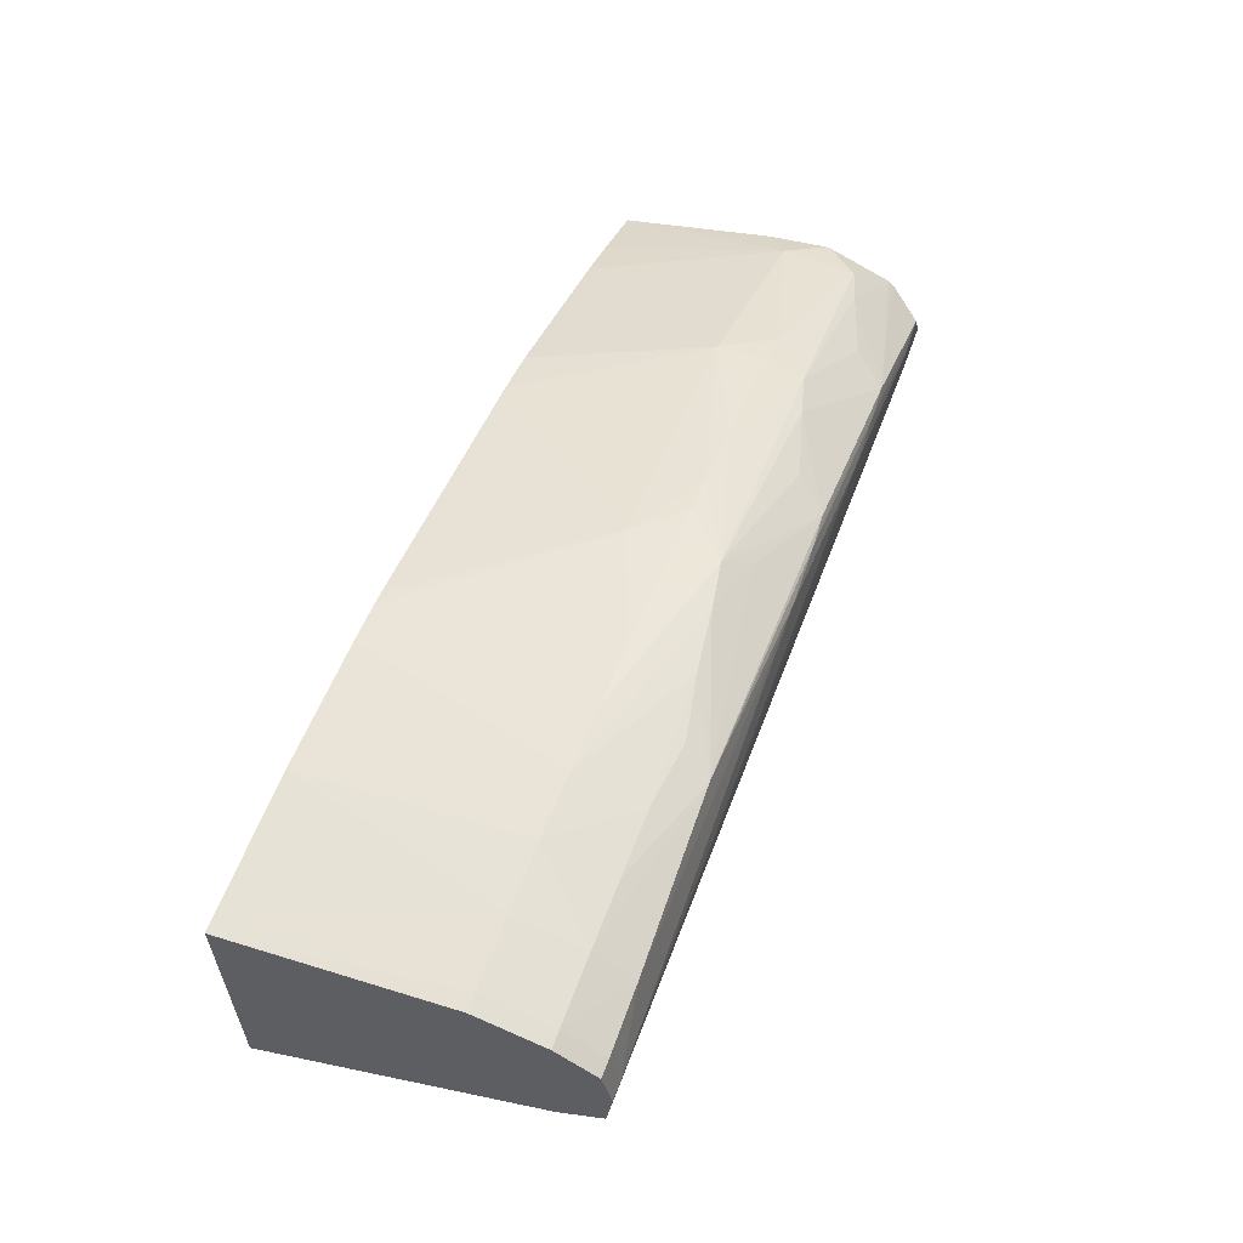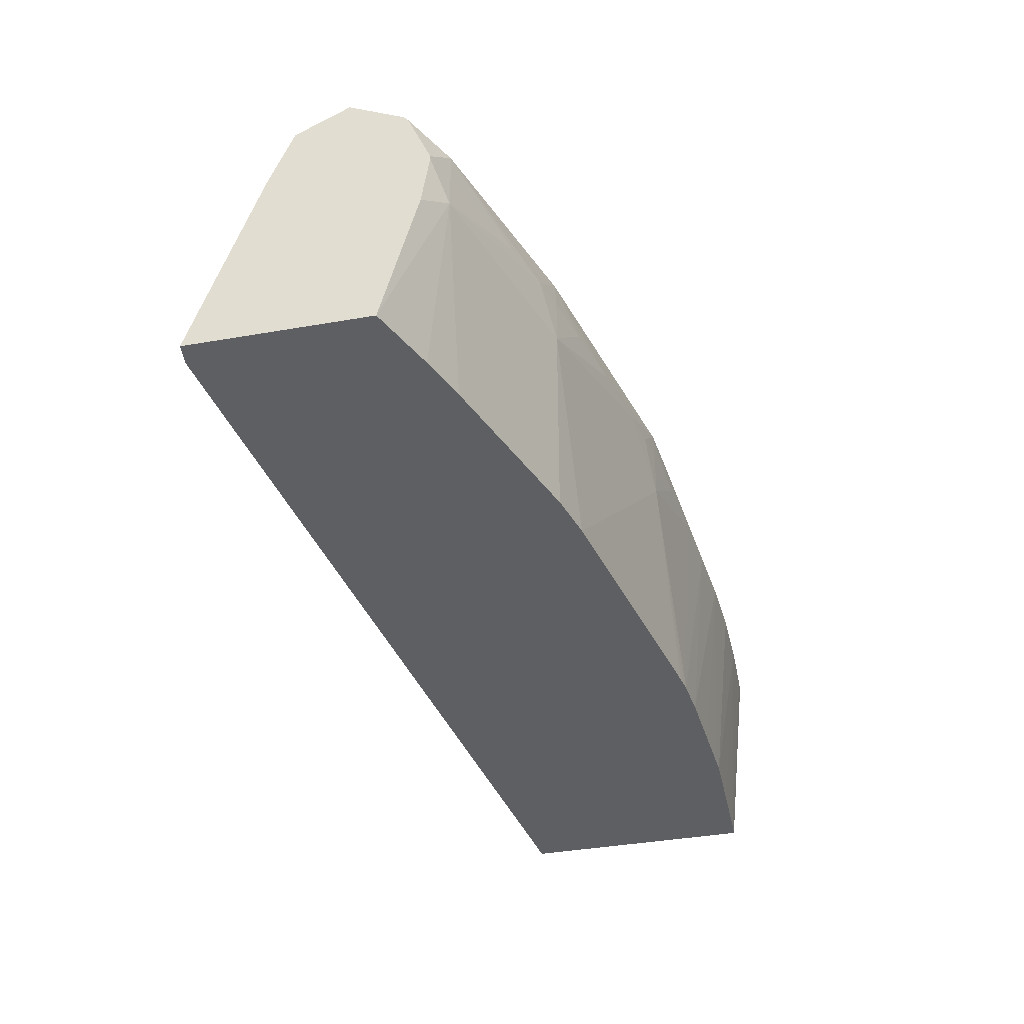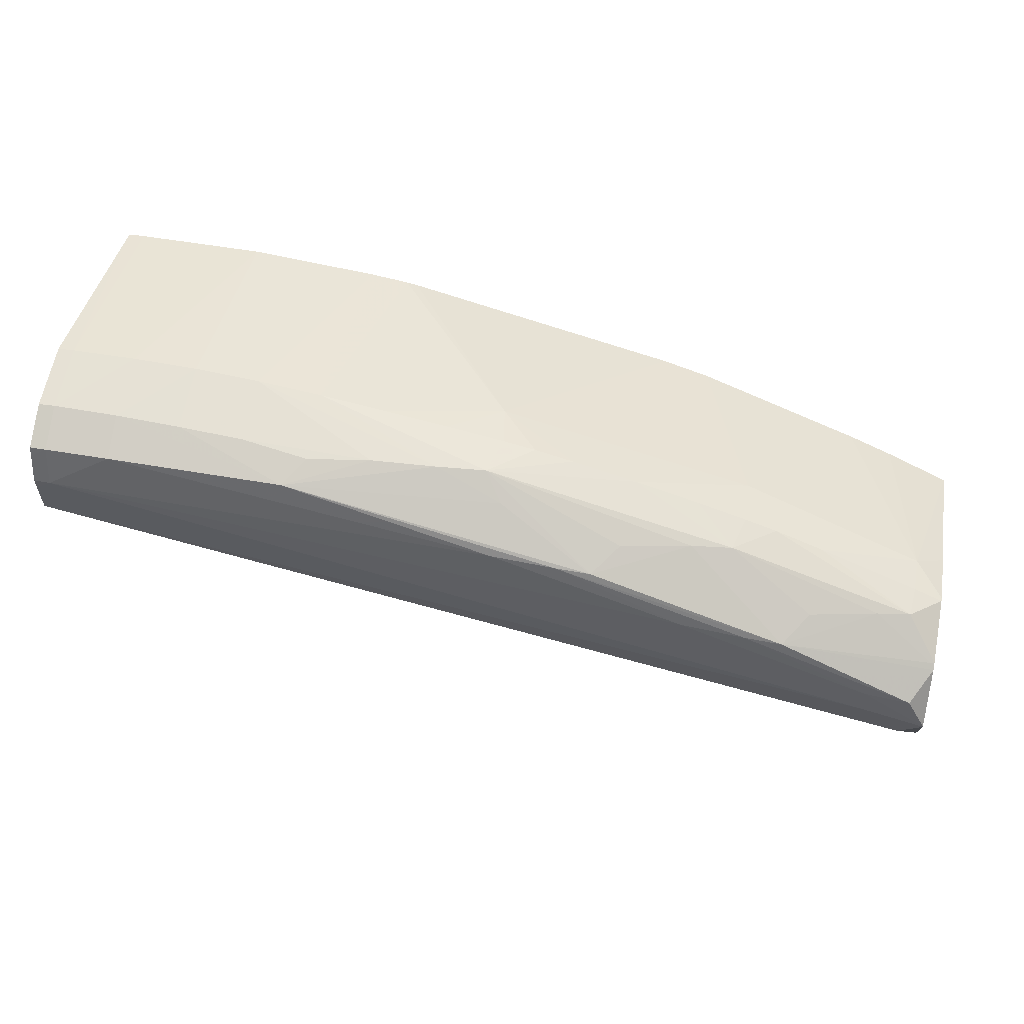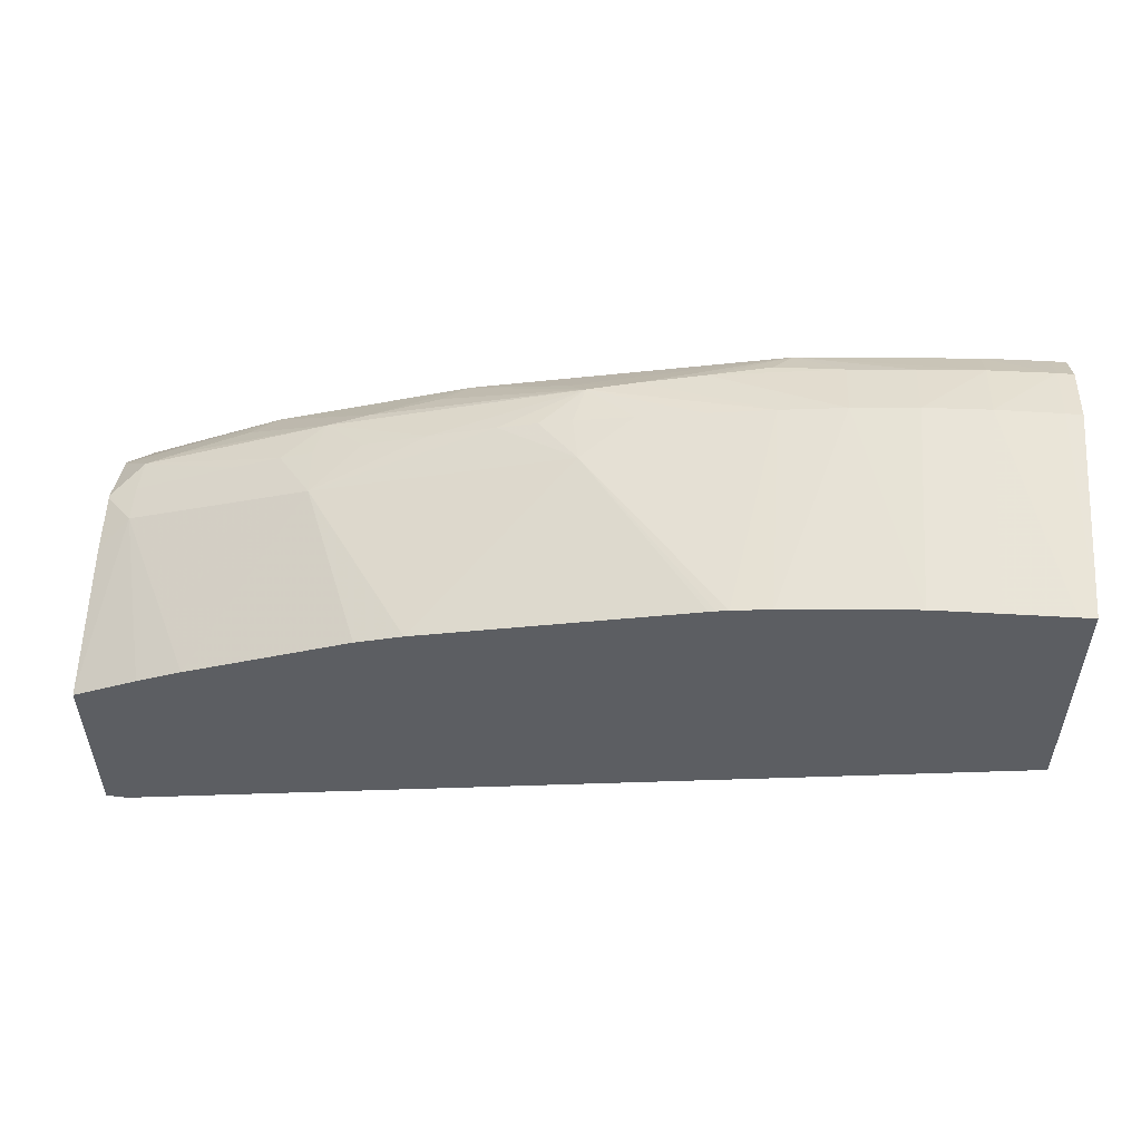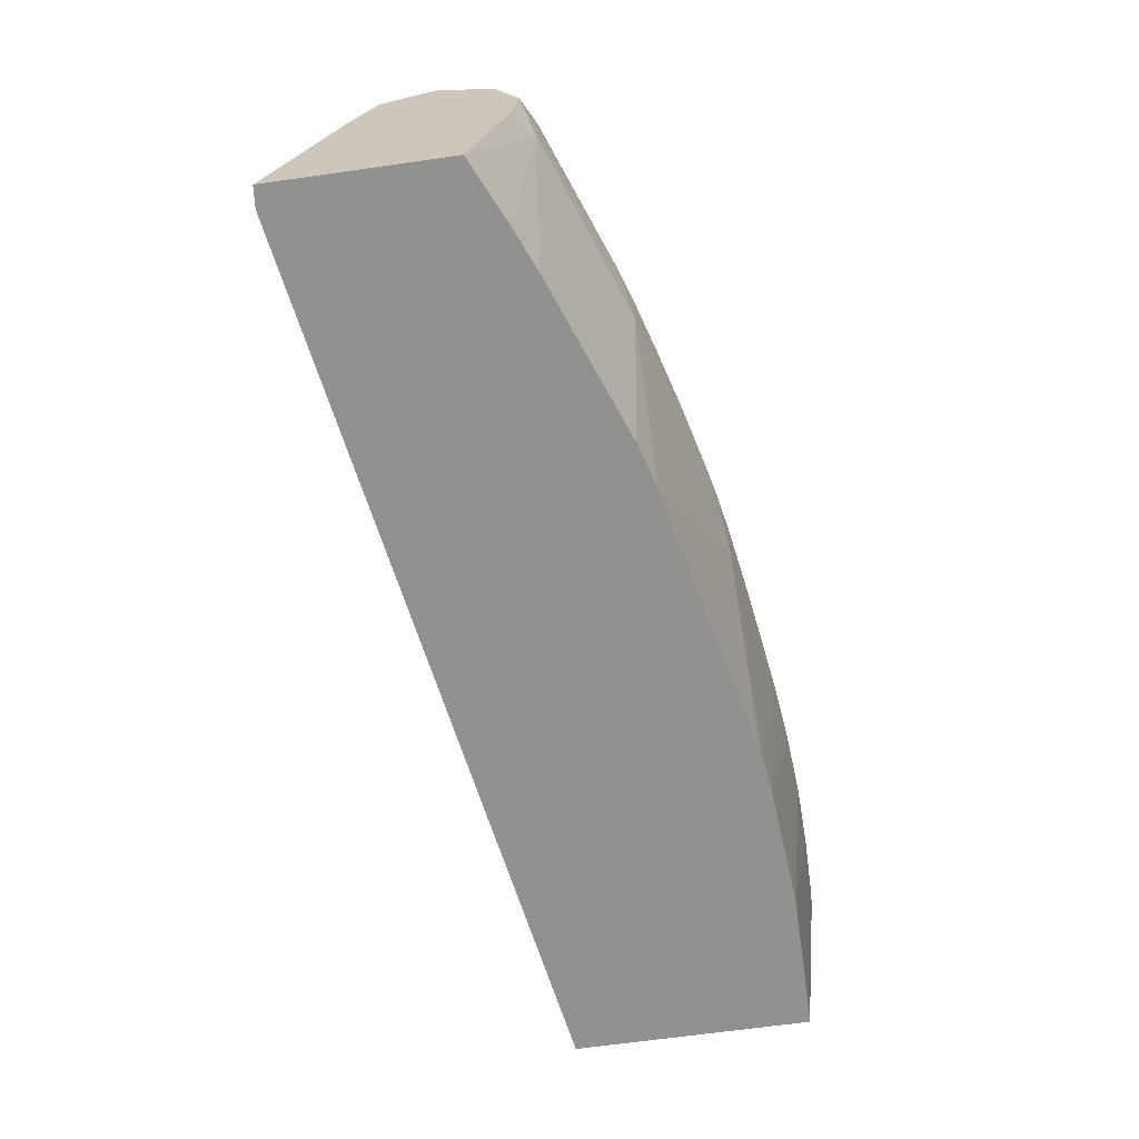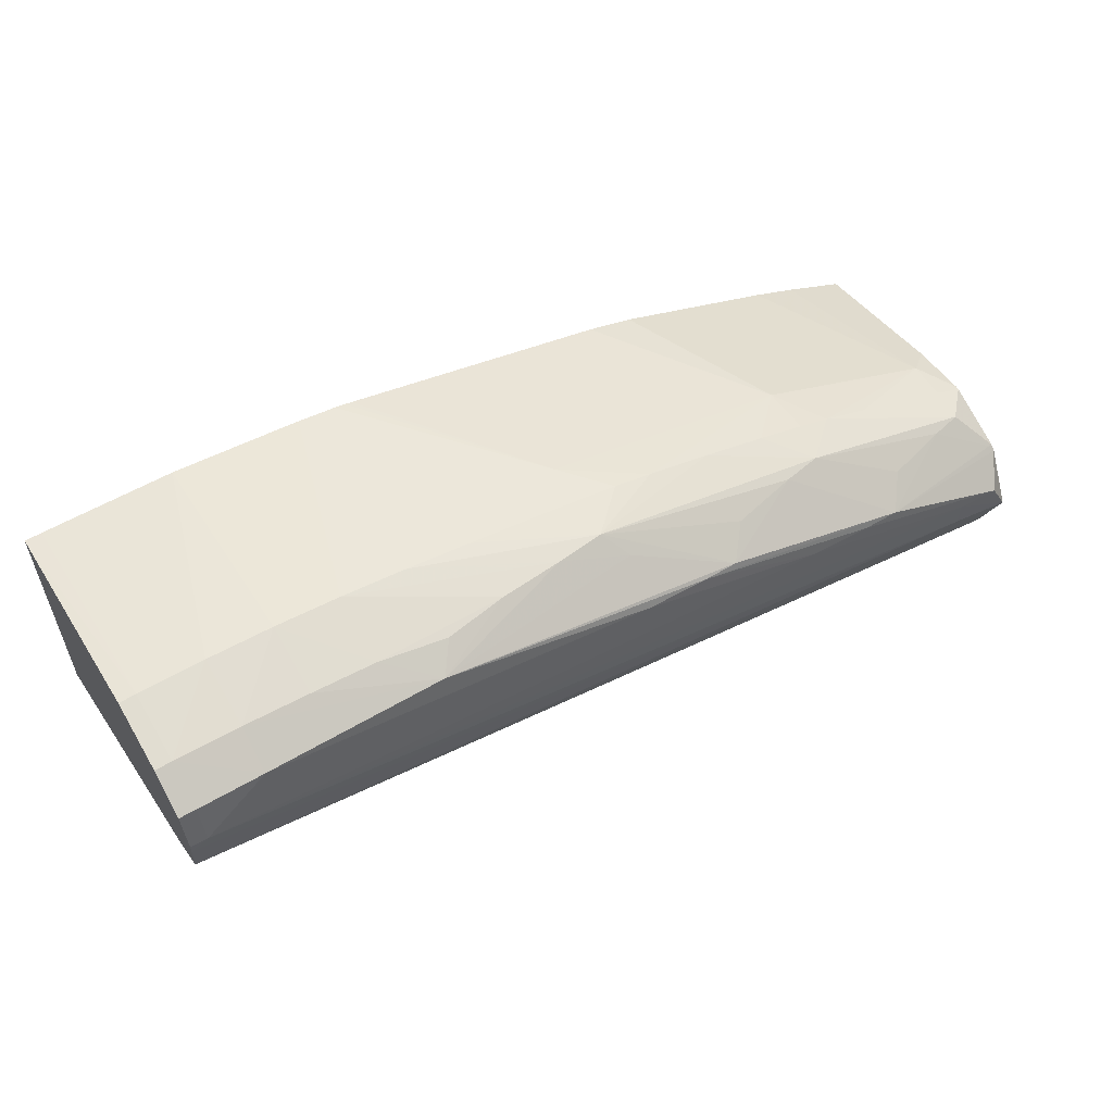
<metadata>
{"format":"obj","ext":"obj","renderer":"f3d","projection":"perspective","resolution":1024,"background":"white","views":[{"elev":59.1,"azim":-70.0,"up":"+Y"},{"elev":-41.1,"azim":101.9,"up":"+Z"},{"elev":48.7,"azim":11.2,"up":"+Y"},{"elev":52.4,"azim":-176.2,"up":"+Y"},{"elev":-66.0,"azim":98.1,"up":"+Z"},{"elev":56.8,"azim":-31.3,"up":"+Y"}]}
</metadata>
<code>
v 0.0005103 0.03435 0.04938
v 0.0005103 0.03408 0.0504
v 0.001528 0.03432 0.04938
v 0.001528 0.03394 0.04606
v 0.0005103 0.03395 0.04606
v -0.0005089 0.03395 0.04606
v -0.0005089 0.03435 0.04938
v -0.0005089 0.0341 0.0504
v 0.0005103 0.03371 0.05099
v 0.003292 0.03361 0.05092
v 0.001528 0.03403 0.0504
v 0.002546 0.03396 0.0504
v 0.002546 0.03424 0.04938
v 0.001794 0.03392 0.04606
v -0.000769 0.03395 0.04606
v -0.000769 0.03434 0.04938
v -0.000769 0.03427 0.04964
v -0.000769 0.03409 0.0504
v -0.000769 0.03371 0.05099
v -0.0005089 0.03372 0.051
v -0.0005089 0.03309 0.05114
v 0.006617 0.03277 0.051
v 0.007636 0.03266 0.05096
v 0.008196 0.03259 0.05091
v 0.006666 0.03333 0.05038
v 0.0056 0.03371 0.05016
v 0.004583 0.0338 0.0503
v 0.003605 0.03383 0.05049
v 0.003563 0.03413 0.04938
v 0.003563 0.03377 0.04606
v 0.002568 0.03386 0.04606
v -0.000769 0.03017 0.04606
v -0.000769 0.03356 0.05103
v -0.000769 0.03309 0.05113
v -0.000769 0.03291 0.05111
v 0.01273 0.03032 0.05098
v 0.01273 0.03073 0.05098
v 0.009671 0.0318 0.05101
v 0.01069 0.03167 0.05097
v 0.01129 0.0316 0.05093
v 0.009671 0.03272 0.05014
v 0.008582 0.03282 0.05044
v 0.006362 0.03365 0.05003
v 0.004583 0.03398 0.04938
v 0.00416 0.0337 0.04606
v 0.01342 0.02785 0.04606
v 0.01375 0.02883 0.04939
v 0.01375 0.0292 0.05046
v -0.000769 0.03197 0.0504
v -0.000769 0.03238 0.05104
v 0.01339 0.02968 0.05084
v 0.01375 0.03005 0.05094
v 0.01375 0.03005 0.05094
v 0.01345 0.03062 0.05095
v 0.01375 0.03093 0.05045
v 0.01369 0.03102 0.05038
v 0.01273 0.03167 0.05007
v 0.01166 0.03183 0.05043
v 0.01031 0.03262 0.04997
v 0.008654 0.03318 0.04938
v 0.007636 0.03343 0.04938
v 0.00702 0.03358 0.04938
v 0.006511 0.03367 0.04938
v 0.0056 0.03382 0.04938
v 0.006393 0.03365 0.0487
v 0.004334 0.03366 0.04606
v 0.01375 0.02788 0.04606
v 0.01375 0.02922 0.05048
v -0.000769 0.03227 0.05088
v 0.01375 0.03004 0.05094
v 0.01375 0.031 0.05037
v 0.01325 0.03157 0.0499
v 0.01095 0.0325 0.04938
v 0.01044 0.03266 0.04938
v 0.009671 0.03289 0.04938
v 0.0104 0.03265 0.04863
v 0.00444 0.03364 0.04606
v 0.008671 0.03268 0.04606
v 0.01375 0.03072 0.04606
v 0.01375 0.03139 0.04938
v 0.01329 0.03159 0.04938
v 0.01171 0.03221 0.04938
v 0.0133 0.03159 0.04878
v 0.01201 0.03148 0.04606
v 0.009408 0.03247 0.04606
v 0.01375 0.03127 0.0484
v 0.01273 0.03119 0.04606
v 0.01375 0.03139 0.04932
f 43 61 62
f 44 65 45
f 43 62 63
f 43 63 64
f 43 64 44
f 44 64 65
f 43 60 61
f 45 65 66
f 47 86 88
f 47 67 79
f 47 79 86
f 47 88 80
f 47 80 71
f 47 71 55
f 47 55 53
f 47 53 52
f 47 52 70
f 46 67 47
f 43 59 60
f 39 54 40
f 41 59 43
f 32 46 47
f 47 70 68
f 32 47 48
f 32 48 49
f 35 50 36
f 36 51 52
f 36 52 53
f 36 53 37
f 41 43 42
f 36 50 51
f 37 54 39
f 37 39 38
f 40 54 55
f 40 55 56
f 40 56 57
f 40 57 58
f 40 58 41
f 41 58 59
f 37 53 54
f 47 68 48
f 65 77 66
f 48 50 69
f 72 81 82
f 72 82 73
f 72 80 81
f 73 76 74
f 73 82 83
f 73 83 76
f 74 76 75
f 76 83 84
f 71 80 72
f 76 84 85
f 79 87 83
f 79 83 86
f 80 88 83
f 80 83 81
f 81 83 82
f 83 88 86
f 83 87 84
f 29 43 44
f 76 85 78
f 48 68 50
f 65 78 77
f 63 65 64
f 50 68 51
f 51 68 70
f 51 70 52
f 53 55 54
f 55 71 56
f 56 71 72
f 56 72 57
f 57 72 59
f 65 76 78
f 57 59 58
f 59 73 74
f 59 74 75
f 59 75 60
f 60 75 76
f 60 76 61
f 61 76 65
f 61 65 62
f 62 65 63
f 59 72 73
f 29 45 30
f 48 69 49
f 26 43 29
f 4 85 84
f 4 84 87
f 4 87 79
f 4 79 67
f 4 67 46
f 4 46 32
f 4 32 15
f 4 15 6
f 4 78 85
f 4 6 5
f 7 15 16
f 7 16 17
f 7 17 8
f 8 17 18
f 8 18 19
f 8 19 20
f 8 20 9
f 9 20 21
f 6 15 7
f 9 21 22
f 4 77 78
f 4 45 66
f 29 44 45
f 1 2 3
f 1 3 4
f 1 4 5
f 1 5 6
f 1 6 7
f 1 7 8
f 1 8 2
f 4 66 77
f 2 9 10
f 2 11 3
f 3 11 12
f 3 12 13
f 3 13 4
f 4 13 14
f 4 14 31
f 4 31 30
f 4 30 45
f 2 10 11
f 9 22 10
f 2 8 9
f 10 23 24
f 15 17 16
f 19 33 20
f 20 33 34
f 20 34 21
f 21 34 35
f 21 35 36
f 21 36 37
f 21 37 38
f 15 18 17
f 21 38 22
f 23 38 39
f 23 40 24
f 24 40 41
f 24 41 42
f 24 42 43
f 24 43 25
f 10 22 23
f 25 43 26
f 22 38 23
f 15 19 18
f 23 39 40
f 15 34 33
f 10 24 25
f 15 33 19
f 10 25 26
f 10 26 27
f 10 28 12
f 10 12 11
f 12 28 27
f 12 27 13
f 13 27 26
f 10 27 28
f 13 29 30
f 13 30 31
f 13 31 14
f 15 32 49
f 15 35 34
f 15 49 69
f 15 69 50
f 13 26 29
f 15 50 35

</code>
